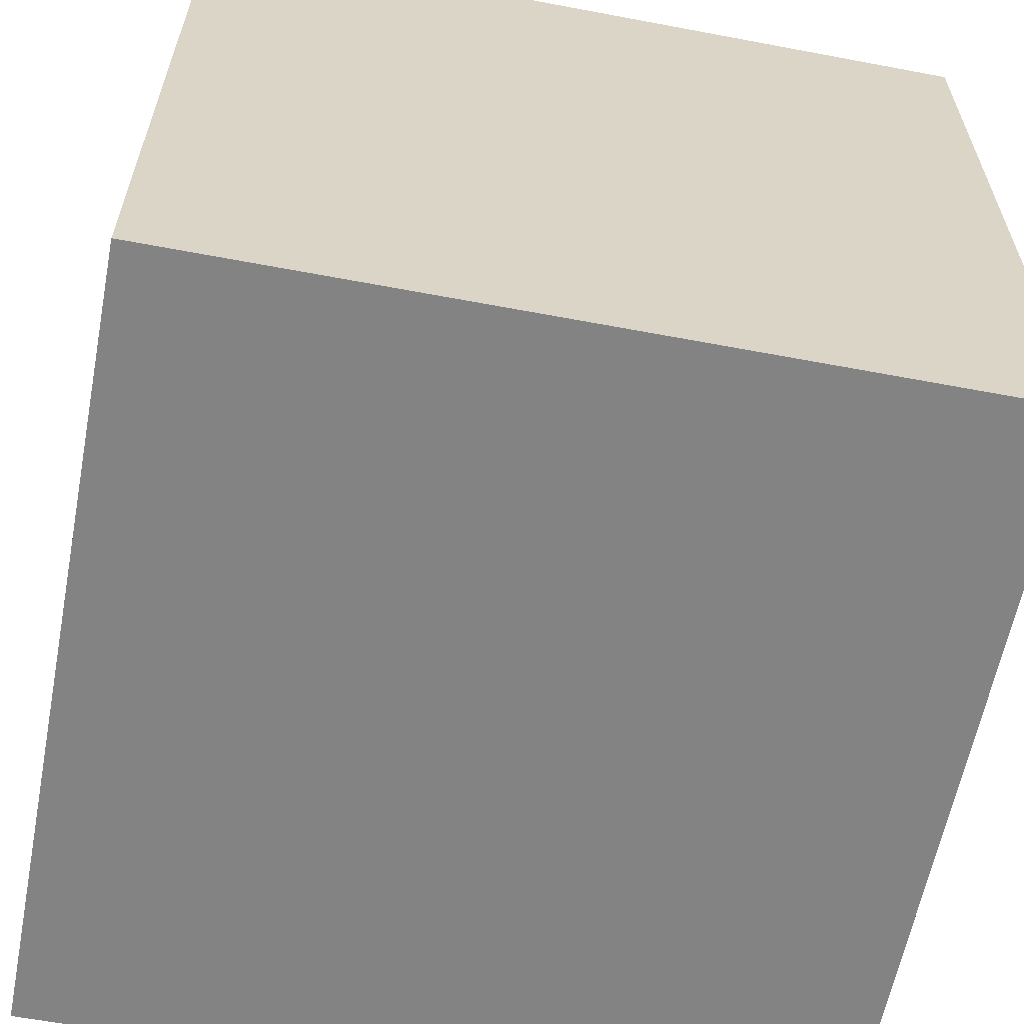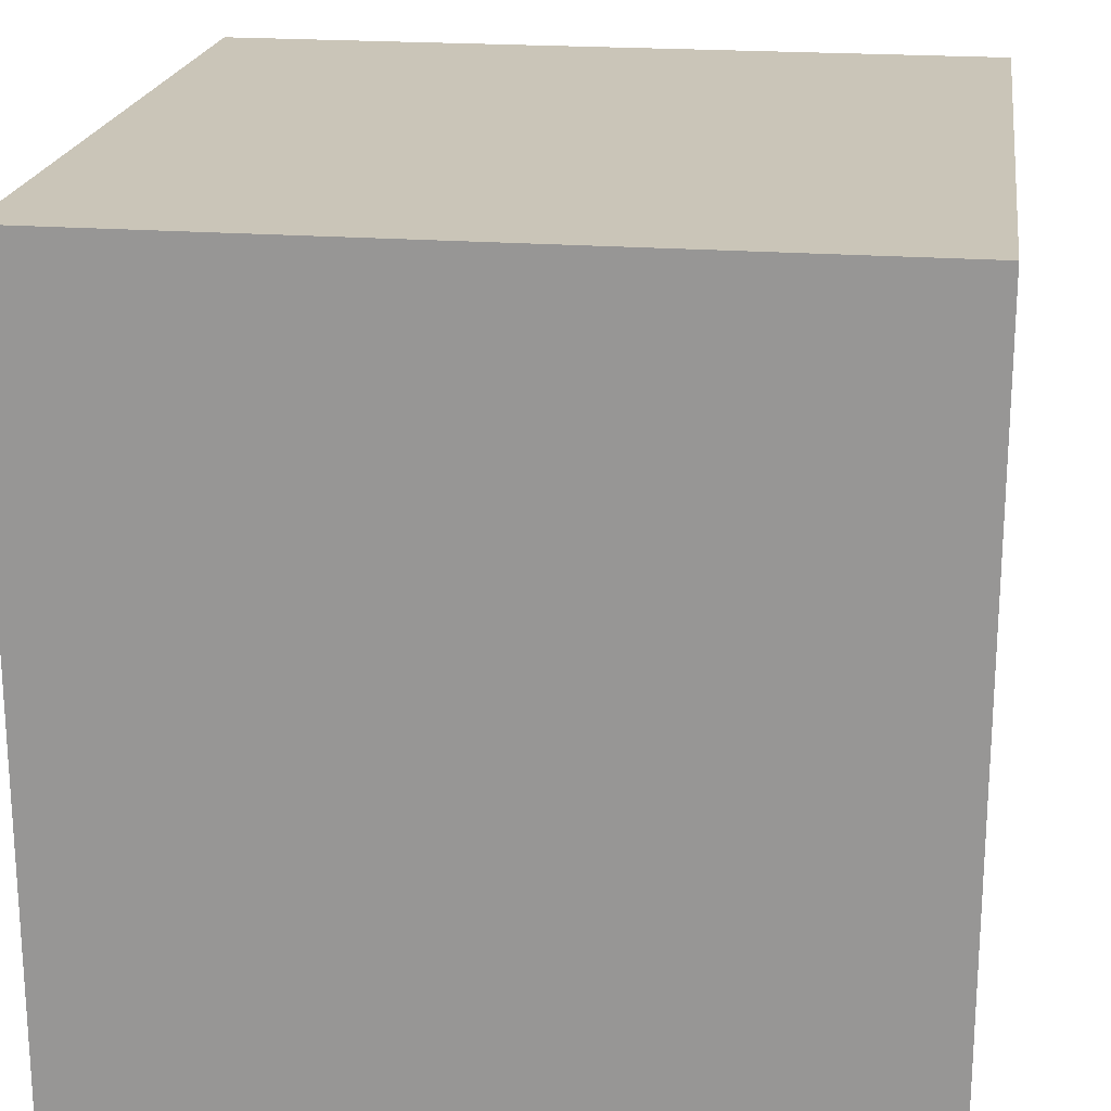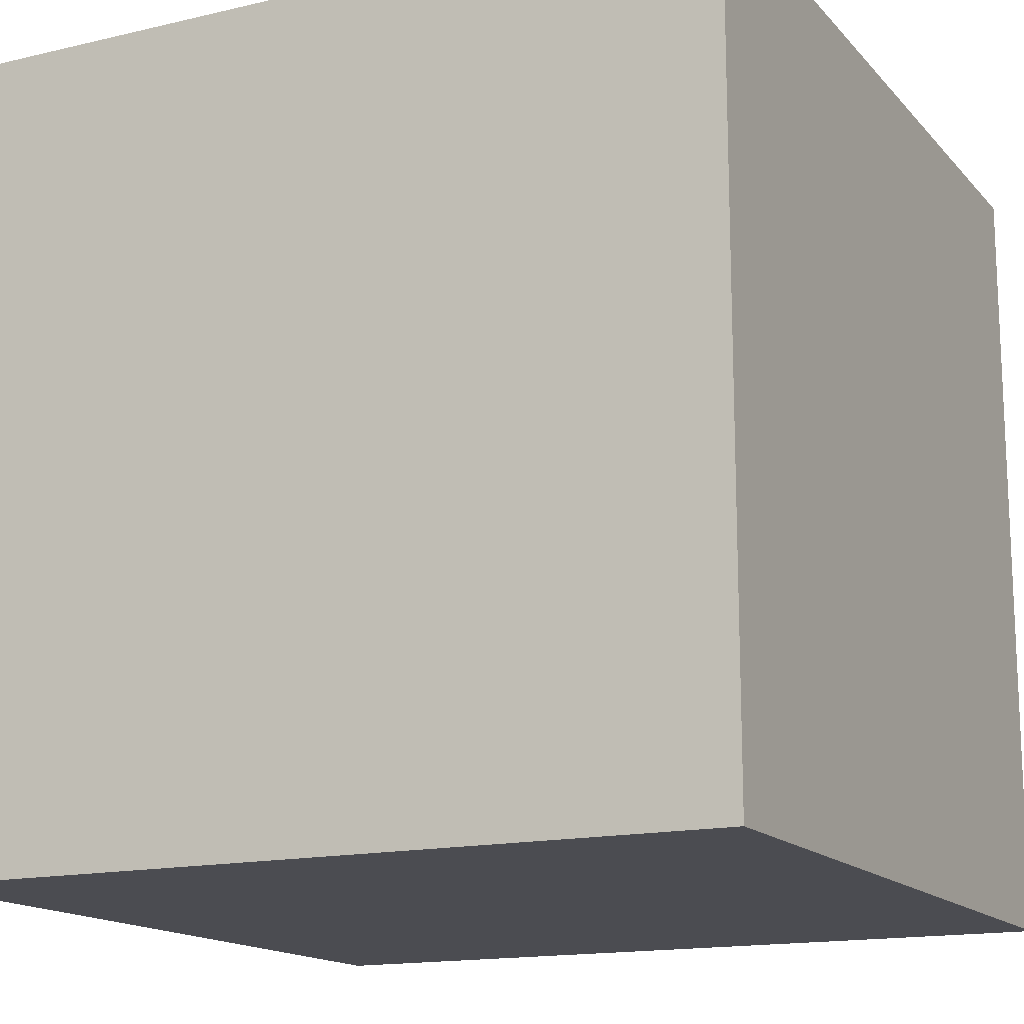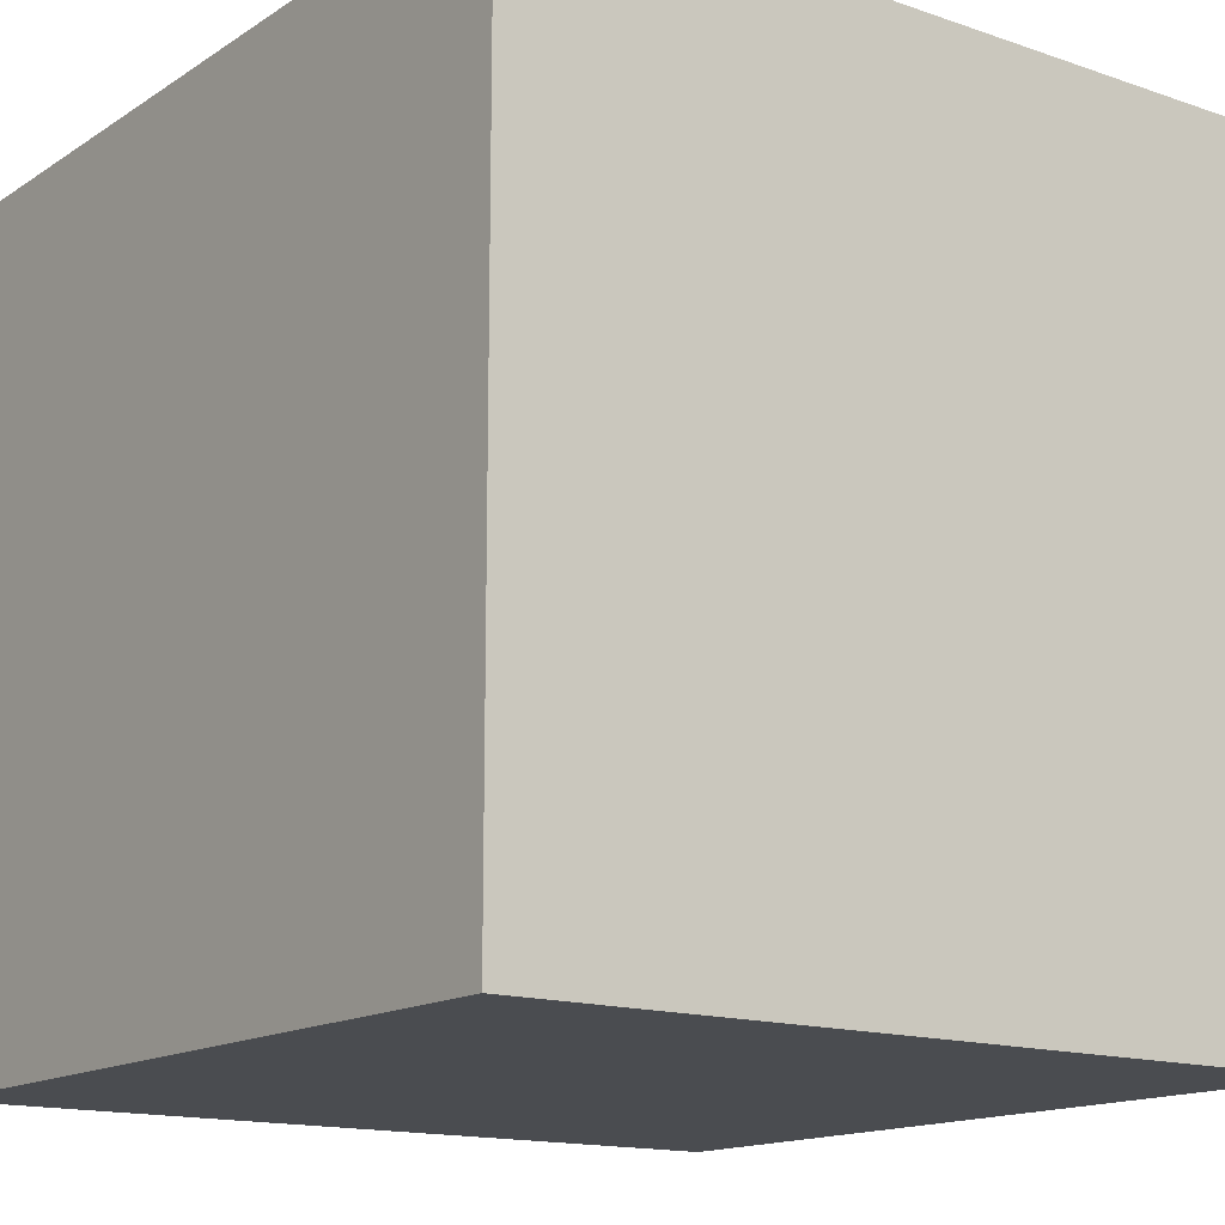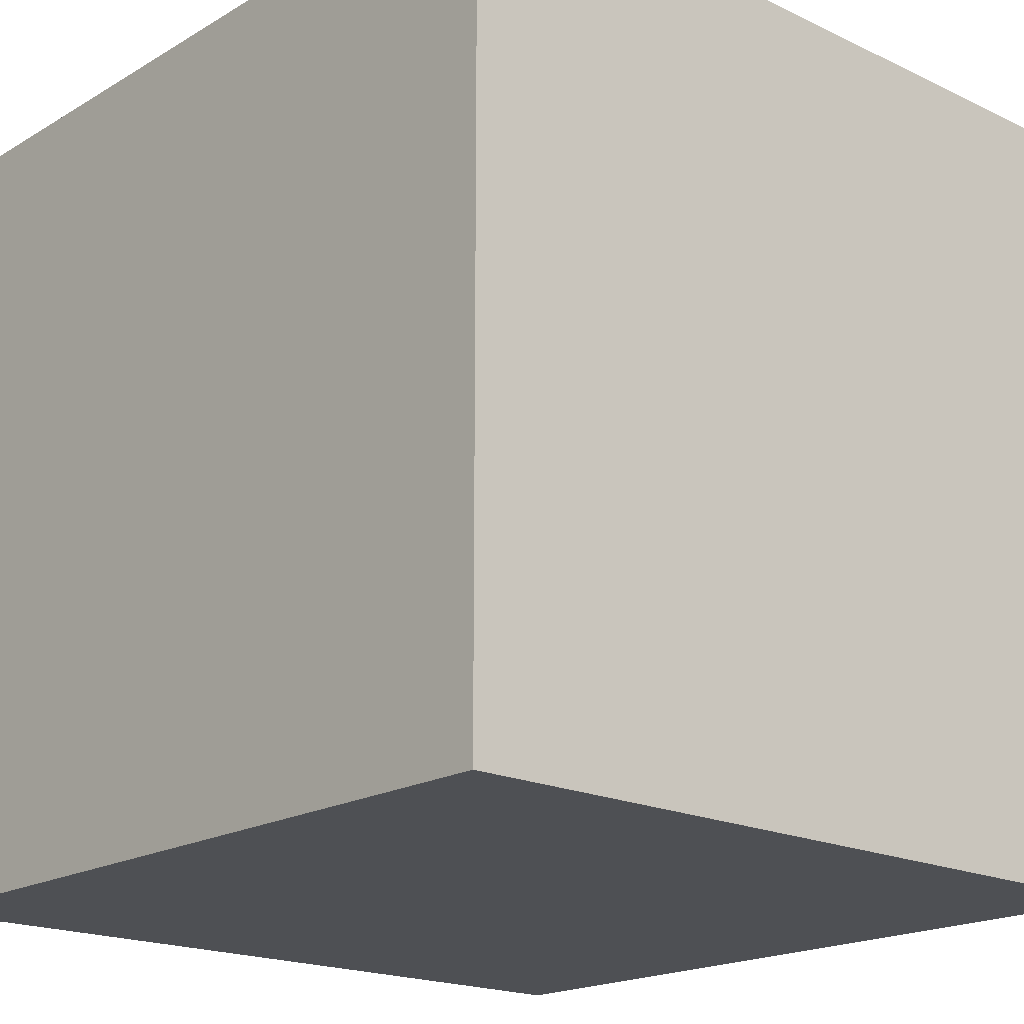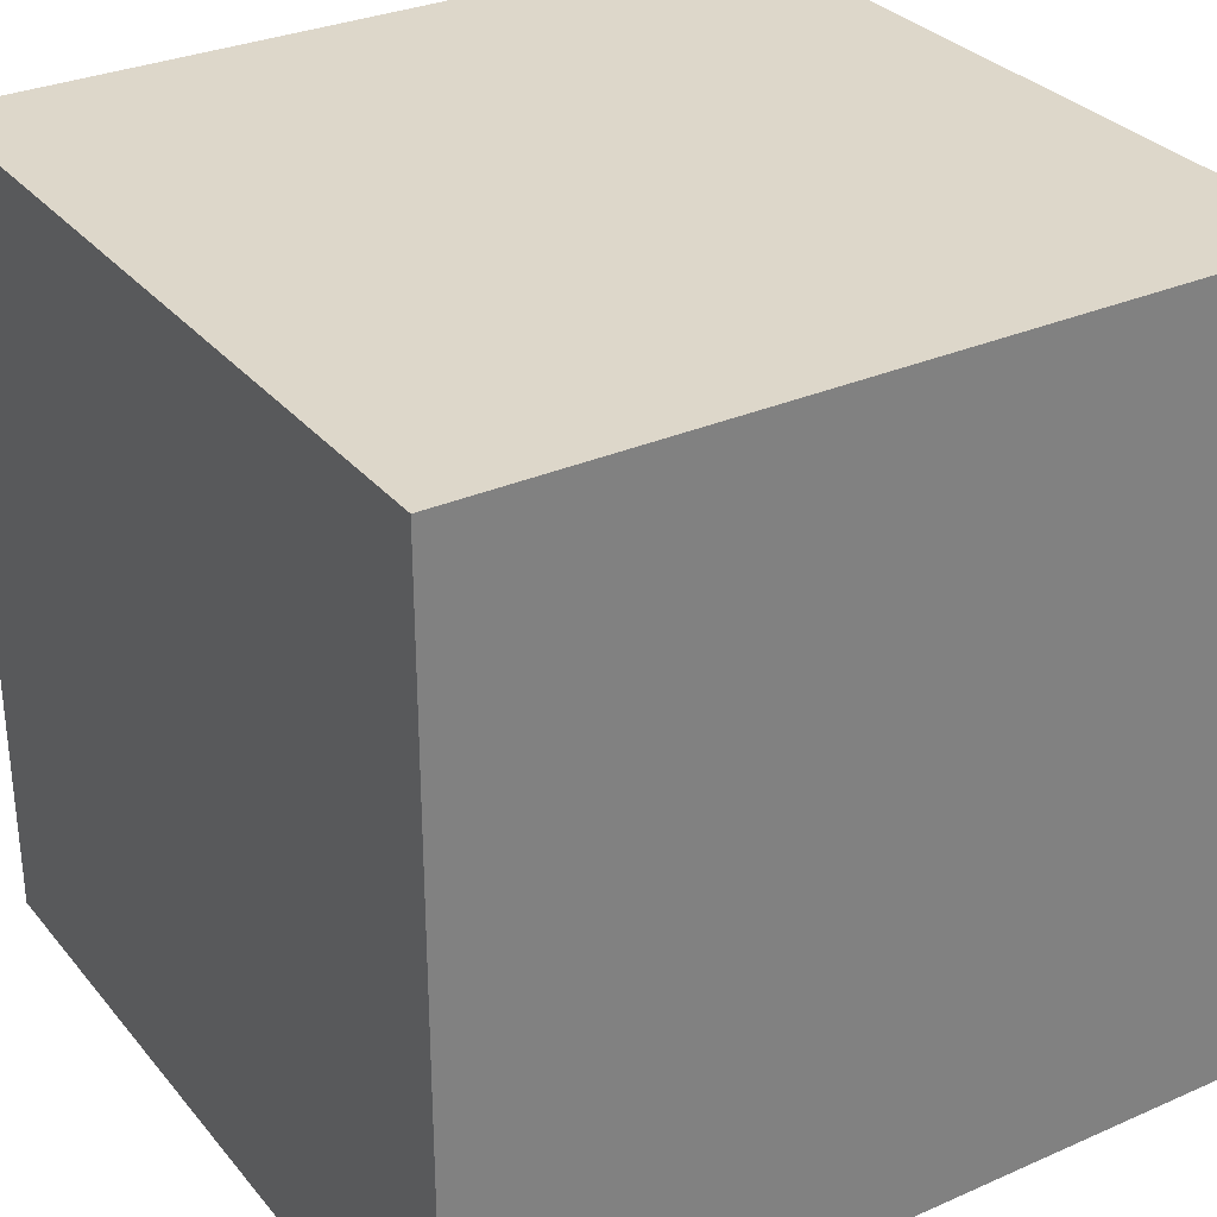
<metadata>
{"format":"obj","ext":"obj","renderer":"f3d","projection":"perspective","resolution":1024,"background":"white","views":[{"elev":-61.1,"azim":79.1,"up":"+Y"},{"elev":20.5,"azim":98.0,"up":"+Y"},{"elev":-15.4,"azim":116.5,"up":"+Z"},{"elev":-14.8,"azim":-36.5,"up":"+Z"},{"elev":-18.9,"azim":48.0,"up":"+Y"},{"elev":30.9,"azim":-122.2,"up":"+Z"}]}
</metadata>
<code>
o Cube_Cube.001
v -1 -1 1
v -1 -1 -1
v 1 -1 -1
v 1 -1 1
v -1 1 1
v -1 1 -1
v 1 1 -1
v 1 1 1
f 6 2 1
f 7 3 2
f 8 4 3
f 5 1 4
f 2 3 4
f 7 6 5
f 5 6 1
f 6 7 2
f 7 8 3
f 8 5 4
f 1 2 4
f 8 7 5

</code>
